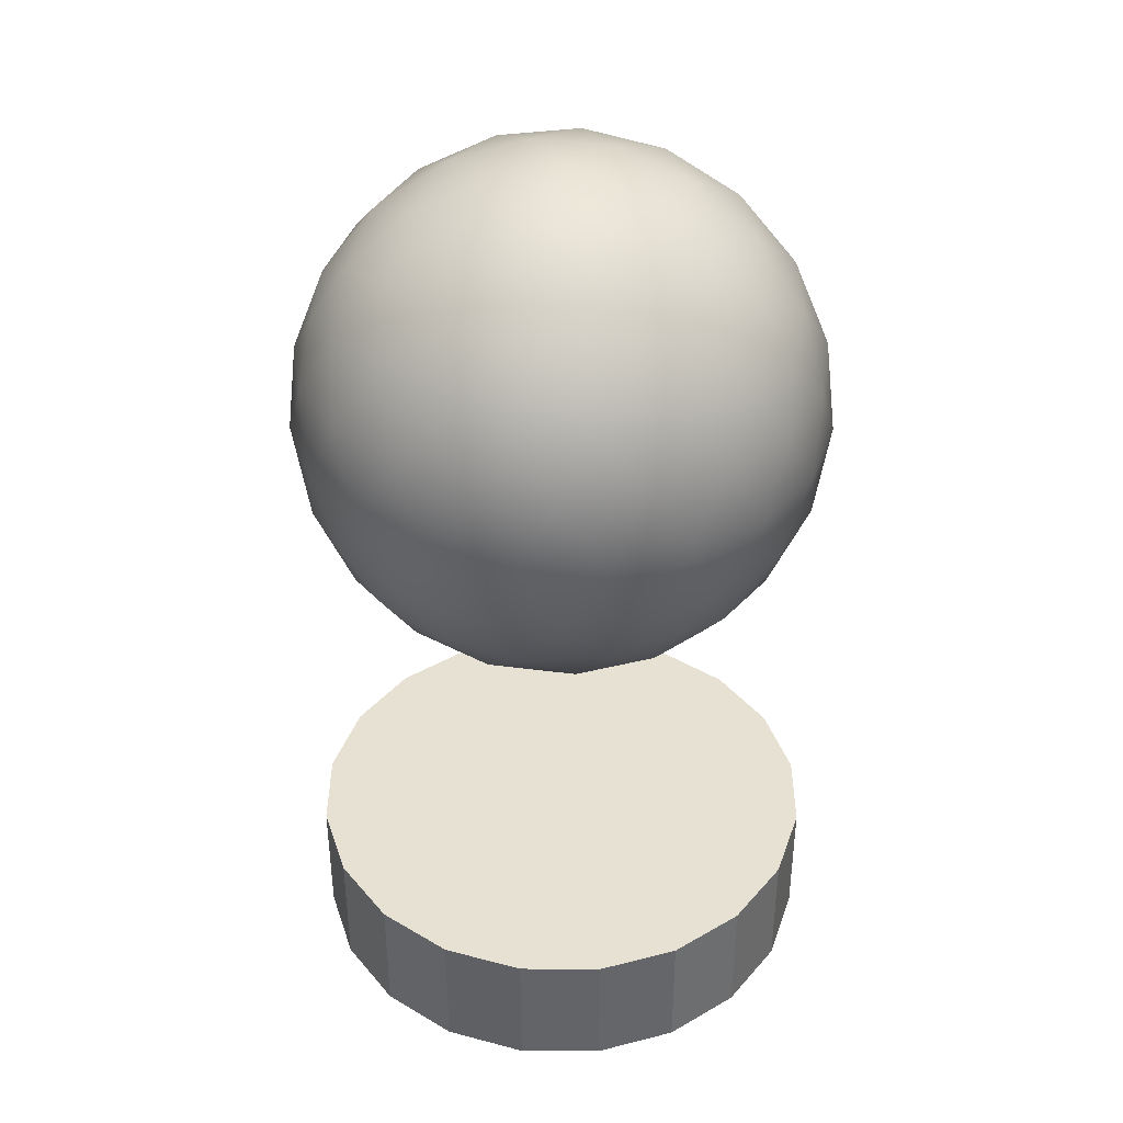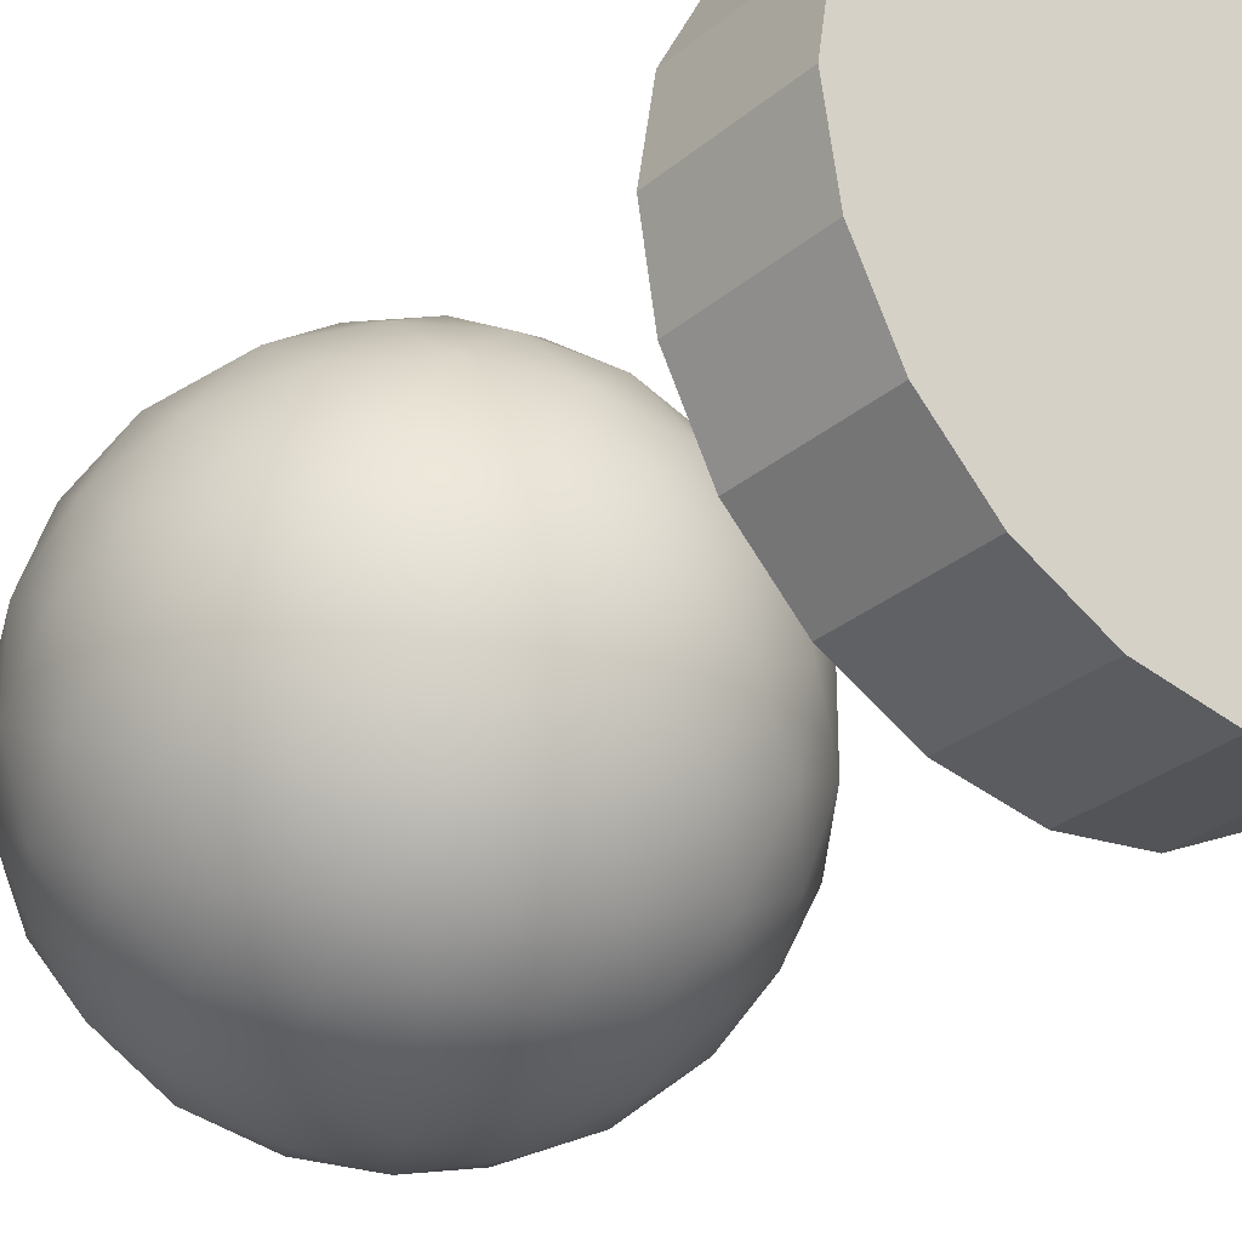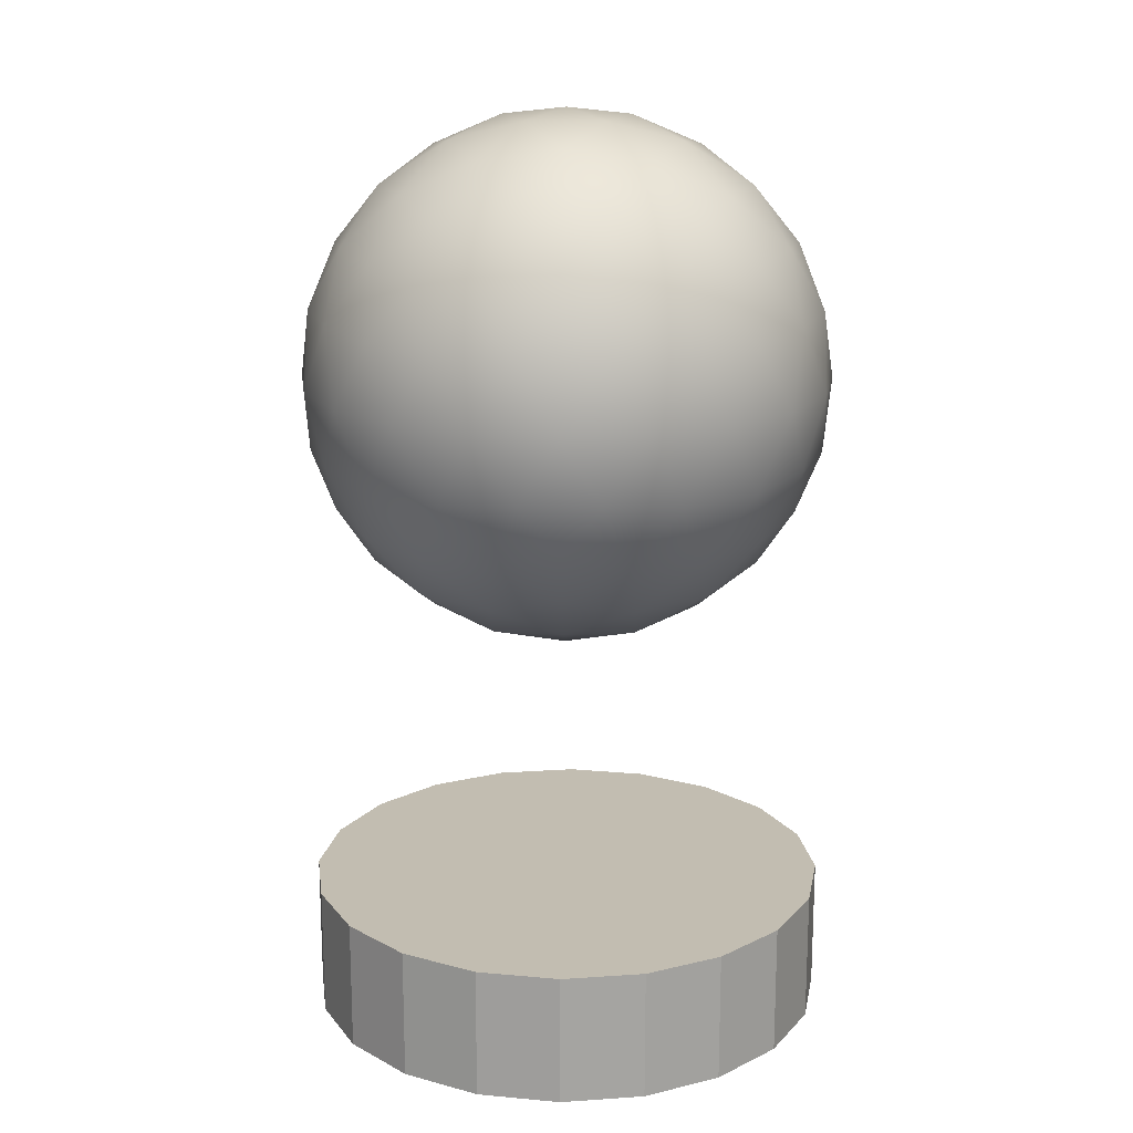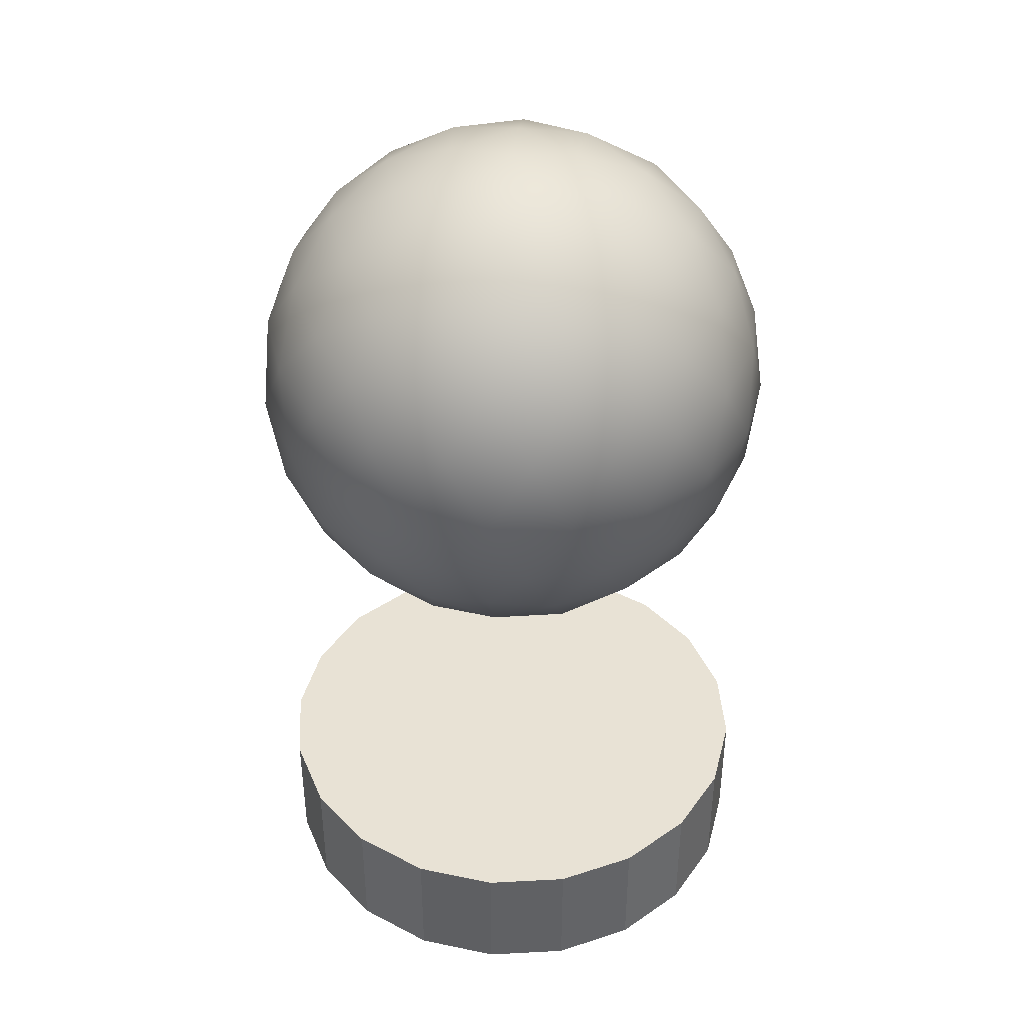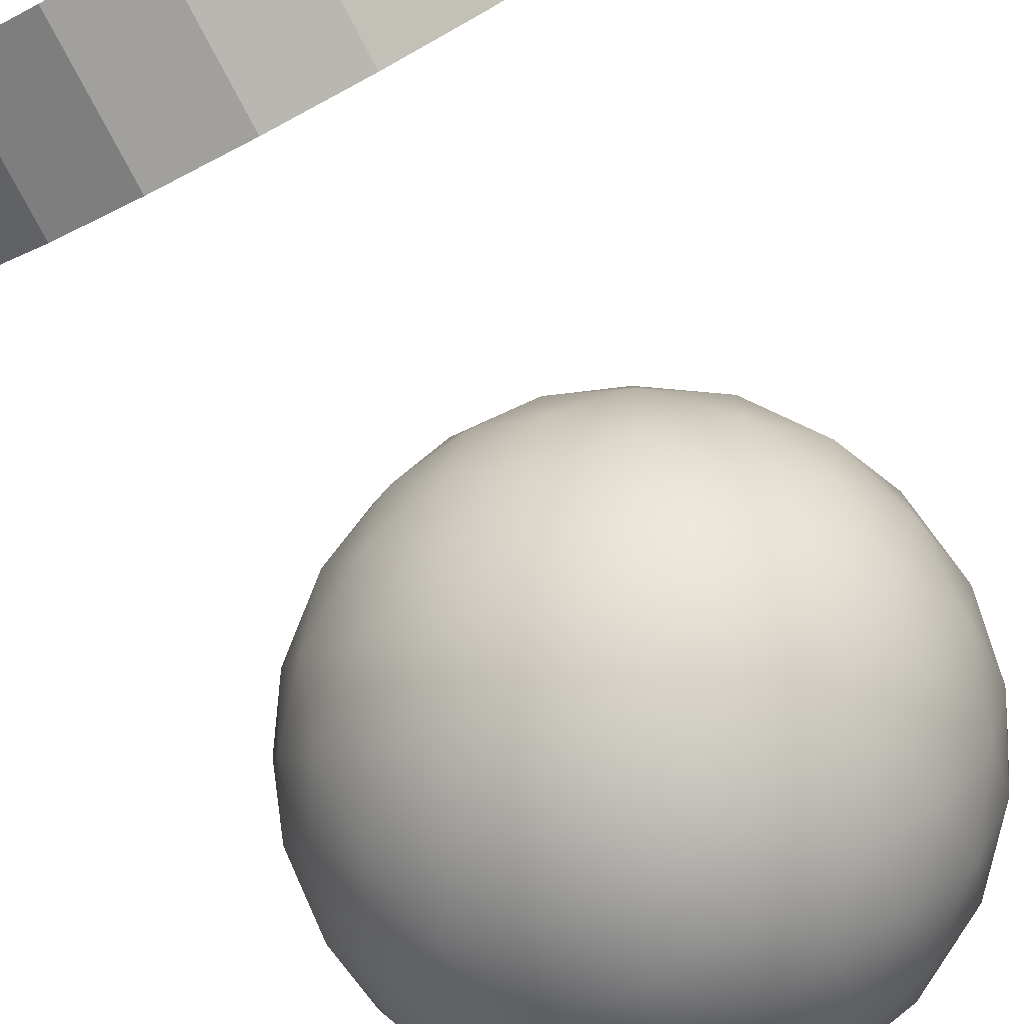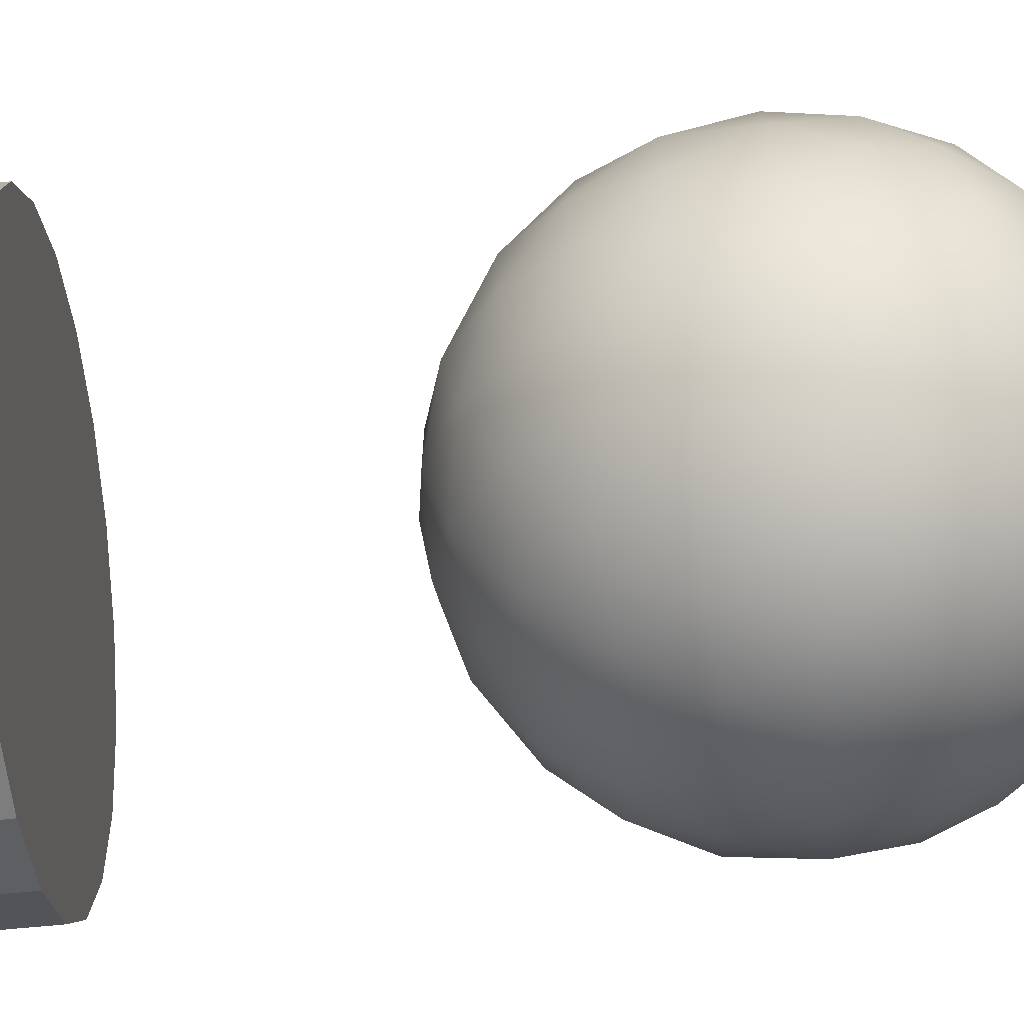
<metadata>
{"format":"obj","ext":"obj","renderer":"f3d","projection":"perspective","resolution":1024,"background":"white","views":[{"elev":38.9,"azim":99.3,"up":"+Y"},{"elev":-29.8,"azim":-39.7,"up":"+Z"},{"elev":17.0,"azim":-88.7,"up":"+Y"},{"elev":40.6,"azim":131.3,"up":"+Y"},{"elev":-77.5,"azim":27.7,"up":"+Z"},{"elev":-68.1,"azim":95.5,"up":"+Z"}]}
</metadata>
<code>
o StartMarker
v 0 0.6 0
v 0.2894 0.8211 0.2103
v -0.1106 0.8211 0.3403
v -0.3578 0.8211 0
v -0.1106 0.8211 -0.3403
v 0.2894 0.8211 -0.2103
v 0.1106 1.179 0.3403
v -0.2894 1.179 0.2103
v -0.2894 1.179 -0.2103
v 0.1106 1.179 -0.3403
v 0.3578 1.179 0
v 0 1.4 0
v -0.09313 0.737 0.2866
v -0.06498 0.6597 0.2
v -0.03104 0.6128 0.09554
v 0.08127 0.6128 0.05905
v 0.1701 0.6597 0.1236
v 0.2438 0.737 0.1771
v 0.2128 0.7991 0.2727
v 0.1051 0.7897 0.3236
v -0.01186 0.7991 0.3457
v 0.3251 0.7991 -0.1181
v 0.3403 0.7897 0
v 0.3251 0.7991 0.1181
v 0.08127 0.6128 -0.05905
v 0.1701 0.6597 -0.1236
v 0.2438 0.737 -0.1771
v -0.3014 0.737 0
v -0.2103 0.6597 0
v -0.1005 0.6128 0
v -0.1936 0.7991 0.2866
v -0.2753 0.7897 0.2
v -0.3324 0.7991 0.09554
v -0.09313 0.737 -0.2866
v -0.06498 0.6597 -0.2
v -0.03104 0.6128 -0.09554
v -0.3324 0.7991 -0.09554
v -0.2753 0.7897 -0.2
v -0.1936 0.7991 -0.2866
v -0.01186 0.7991 -0.3457
v 0.1051 0.7897 -0.3236
v 0.2128 0.7991 -0.2727
v 0.3826 1.1 0.05905
v 0.3804 1 0.1236
v 0.3443 0.8995 0.1771
v 0.3443 0.8995 -0.1771
v 0.3804 1 -0.1236
v 0.3826 1.1 -0.05905
v 0.06209 1.1 0.3822
v 0 1 0.4
v -0.06209 0.8995 0.3822
v 0.2749 0.8995 0.2727
v 0.2351 1 0.3236
v 0.1744 1.1 0.3457
v -0.3443 1.1 0.1771
v -0.3804 1 0.1236
v -0.3826 0.8995 0.05905
v -0.1744 0.8995 0.3457
v -0.2351 1 0.3236
v -0.2749 1.1 0.2727
v -0.2749 1.1 -0.2727
v -0.2351 1 -0.3236
v -0.1744 0.8995 -0.3457
v -0.3826 0.8995 -0.05905
v -0.3804 1 -0.1236
v -0.3443 1.1 -0.1771
v 0.1744 1.1 -0.3457
v 0.2351 1 -0.3236
v 0.2749 0.8995 -0.2727
v -0.06209 0.8995 -0.3822
v 0 1 -0.4
v 0.06209 1.1 -0.3822
v 0.3324 1.201 0.09554
v 0.2753 1.21 0.2
v 0.1936 1.201 0.2866
v 0.01186 1.201 0.3457
v -0.1051 1.21 0.3236
v -0.2128 1.201 0.2727
v -0.3251 1.201 0.1181
v -0.3403 1.21 0
v -0.3251 1.201 -0.1181
v -0.2128 1.201 -0.2727
v -0.1051 1.21 -0.3236
v 0.01186 1.201 -0.3457
v 0.1936 1.201 -0.2866
v 0.2753 1.21 -0.2
v 0.3324 1.201 -0.09554
v 0.03104 1.387 0.09554
v 0.06498 1.34 0.2
v 0.09313 1.263 0.2866
v 0.3014 1.263 0
v 0.2103 1.34 0
v 0.1005 1.387 0
v -0.08127 1.387 0.05905
v -0.1701 1.34 0.1236
v -0.2438 1.263 0.1771
v -0.08127 1.387 -0.05905
v -0.1701 1.34 -0.1236
v -0.2438 1.263 -0.1771
v 0.03104 1.387 -0.09554
v 0.06498 1.34 -0.2
v 0.09313 1.263 -0.2866
v 0.1447 1.358 -0.1051
v 0.2553 1.289 -0.1051
v 0.1789 1.289 -0.2103
v -0.05528 1.358 -0.1701
v -0.02112 1.289 -0.2753
v -0.1447 1.289 -0.2351
v -0.1789 1.358 0
v -0.2683 1.289 -0.06498
v -0.2683 1.289 0.06498
v -0.05528 1.358 0.1701
v -0.1447 1.289 0.2351
v -0.02112 1.289 0.2753
v 0.1447 1.358 0.1051
v 0.1789 1.289 0.2103
v 0.2553 1.289 0.1051
v 0.3447 1.111 -0.1701
v 0.3236 1 -0.2351
v 0.2683 1.111 -0.2753
v -0.05528 1.111 -0.3804
v -0.1236 1 -0.3804
v -0.1789 1.111 -0.3403
v -0.3789 1.111 -0.06498
v -0.4 1 0
v -0.3789 1.111 0.06498
v -0.1789 1.111 0.3403
v -0.1236 1 0.3804
v -0.05528 1.111 0.3804
v 0.2683 1.111 0.2753
v 0.3236 1 0.2351
v 0.3447 1.111 0.1701
v 0.1236 1 -0.3804
v 0.1789 0.8894 -0.3403
v 0.05528 0.8894 -0.3804
v -0.3236 1 -0.2351
v -0.2683 0.8894 -0.2753
v -0.3447 0.8894 -0.1701
v -0.3236 1 0.2351
v -0.3447 0.8894 0.1701
v -0.2683 0.8894 0.2753
v 0.1236 1 0.3804
v 0.05528 0.8894 0.3804
v 0.1789 0.8894 0.3403
v 0.4 1 0
v 0.3789 0.8894 0.06498
v 0.3789 0.8894 -0.06498
v 0.1447 0.7106 -0.2351
v 0.05528 0.6422 -0.1701
v 0.02112 0.7106 -0.2753
v -0.1789 0.7106 -0.2103
v -0.1447 0.6422 -0.1051
v -0.2553 0.7106 -0.1051
v -0.2553 0.7106 0.1051
v -0.1447 0.6422 0.1051
v -0.1789 0.7106 0.2103
v 0.2683 0.7106 -0.06498
v 0.2683 0.7106 0.06498
v 0.1789 0.6422 0
v 0.02112 0.7106 0.2753
v 0.05528 0.6422 0.1701
v 0.1447 0.7106 0.2351
v -0.4 -0 0
v -0.1236 -0 0.3804
v -0.2351 -0 0.3236
v -0.3236 -0 0.2351
v -0.3804 -0 0.1236
v -0.3804 0.2 0.1236
v -0.3236 0.2 0.2351
v -0.2351 0.2 0.3236
v -0.1236 0.2 0.3804
v -0 -0 -0.4
v -0.3804 -0 -0.1236
v -0.3236 -0 -0.2351
v -0.2351 -0 -0.3236
v -0.1236 -0 -0.3804
v -0.4 0.2 0
v -0.1236 0.2 -0.3804
v -0.2351 0.2 -0.3236
v -0.3236 0.2 -0.2351
v -0.3804 0.2 -0.1236
v 0.4 -0 0
v -0 -0 0.4
v 0.3804 -0 0.1236
v 0.3236 -0 0.2351
v 0.2351 -0 0.3236
v 0.1236 -0 0.3804
v -0 0.2 0.4
v 0.1236 0.2 0.3804
v 0.2351 0.2 0.3236
v 0.3236 0.2 0.2351
v 0.3804 0.2 0.1236
v 0.1236 -0 -0.3804
v 0.2351 -0 -0.3236
v 0.3236 -0 -0.2351
v 0.3804 -0 -0.1236
v 0.4 0.2 0
v -0 0.2 -0.4
v 0.3804 0.2 -0.1236
v 0.3236 0.2 -0.2351
v 0.2351 0.2 -0.3236
v 0.1236 0.2 -0.3804
f 1 16 15
f 2 18 24
f 1 15 30
f 1 30 36
f 1 36 25
f 2 24 45
f 3 21 51
f 4 33 57
f 5 39 63
f 6 42 69
f 2 45 52
f 3 51 58
f 4 57 64
f 5 63 70
f 6 69 46
f 7 75 90
f 8 78 96
f 9 81 99
f 10 84 102
f 11 87 91
f 93 100 12
f 92 103 93
f 91 104 92
f 93 103 100
f 103 101 100
f 92 104 103
f 104 105 103
f 103 105 101
f 105 102 101
f 91 87 104
f 87 86 104
f 104 86 105
f 86 85 105
f 105 85 102
f 85 10 102
f 100 97 12
f 101 106 100
f 102 107 101
f 100 106 97
f 106 98 97
f 101 107 106
f 107 108 106
f 106 108 98
f 108 99 98
f 102 84 107
f 84 83 107
f 107 83 108
f 83 82 108
f 108 82 99
f 82 9 99
f 97 94 12
f 98 109 97
f 99 110 98
f 97 109 94
f 109 95 94
f 98 110 109
f 110 111 109
f 109 111 95
f 111 96 95
f 99 81 110
f 81 80 110
f 110 80 111
f 80 79 111
f 111 79 96
f 79 8 96
f 94 88 12
f 95 112 94
f 96 113 95
f 94 112 88
f 112 89 88
f 95 113 112
f 113 114 112
f 112 114 89
f 114 90 89
f 96 78 113
f 78 77 113
f 113 77 114
f 77 76 114
f 114 76 90
f 76 7 90
f 88 93 12
f 89 115 88
f 90 116 89
f 88 115 93
f 115 92 93
f 89 116 115
f 116 117 115
f 115 117 92
f 117 91 92
f 90 75 116
f 75 74 116
f 116 74 117
f 74 73 117
f 117 73 91
f 73 11 91
f 48 87 11
f 47 118 48
f 46 119 47
f 48 118 87
f 118 86 87
f 47 119 118
f 119 120 118
f 118 120 86
f 120 85 86
f 46 69 119
f 69 68 119
f 119 68 120
f 68 67 120
f 120 67 85
f 67 10 85
f 72 84 10
f 71 121 72
f 70 122 71
f 72 121 84
f 121 83 84
f 71 122 121
f 122 123 121
f 121 123 83
f 123 82 83
f 70 63 122
f 63 62 122
f 122 62 123
f 62 61 123
f 123 61 82
f 61 9 82
f 66 81 9
f 65 124 66
f 64 125 65
f 66 124 81
f 124 80 81
f 65 125 124
f 125 126 124
f 124 126 80
f 126 79 80
f 64 57 125
f 57 56 125
f 125 56 126
f 56 55 126
f 126 55 79
f 55 8 79
f 60 78 8
f 59 127 60
f 58 128 59
f 60 127 78
f 127 77 78
f 59 128 127
f 128 129 127
f 127 129 77
f 129 76 77
f 58 51 128
f 51 50 128
f 128 50 129
f 50 49 129
f 129 49 76
f 49 7 76
f 54 75 7
f 53 130 54
f 52 131 53
f 54 130 75
f 130 74 75
f 53 131 130
f 131 132 130
f 130 132 74
f 132 73 74
f 52 45 131
f 45 44 131
f 131 44 132
f 44 43 132
f 132 43 73
f 43 11 73
f 67 72 10
f 68 133 67
f 69 134 68
f 67 133 72
f 133 71 72
f 68 134 133
f 134 135 133
f 133 135 71
f 135 70 71
f 69 42 134
f 42 41 134
f 134 41 135
f 41 40 135
f 135 40 70
f 40 5 70
f 61 66 9
f 62 136 61
f 63 137 62
f 61 136 66
f 136 65 66
f 62 137 136
f 137 138 136
f 136 138 65
f 138 64 65
f 63 39 137
f 39 38 137
f 137 38 138
f 38 37 138
f 138 37 64
f 37 4 64
f 55 60 8
f 56 139 55
f 57 140 56
f 55 139 60
f 139 59 60
f 56 140 139
f 140 141 139
f 139 141 59
f 141 58 59
f 57 33 140
f 33 32 140
f 140 32 141
f 32 31 141
f 141 31 58
f 31 3 58
f 49 54 7
f 50 142 49
f 51 143 50
f 49 142 54
f 142 53 54
f 50 143 142
f 143 144 142
f 142 144 53
f 144 52 53
f 51 21 143
f 21 20 143
f 143 20 144
f 20 19 144
f 144 19 52
f 19 2 52
f 43 48 11
f 44 145 43
f 45 146 44
f 43 145 48
f 145 47 48
f 44 146 145
f 146 147 145
f 145 147 47
f 147 46 47
f 45 24 146
f 24 23 146
f 146 23 147
f 23 22 147
f 147 22 46
f 22 6 46
f 27 42 6
f 26 148 27
f 25 149 26
f 27 148 42
f 148 41 42
f 26 149 148
f 149 150 148
f 148 150 41
f 150 40 41
f 25 36 149
f 36 35 149
f 149 35 150
f 35 34 150
f 150 34 40
f 34 5 40
f 34 39 5
f 35 151 34
f 36 152 35
f 34 151 39
f 151 38 39
f 35 152 151
f 152 153 151
f 151 153 38
f 153 37 38
f 36 30 152
f 30 29 152
f 152 29 153
f 29 28 153
f 153 28 37
f 28 4 37
f 28 33 4
f 29 154 28
f 30 155 29
f 28 154 33
f 154 32 33
f 29 155 154
f 155 156 154
f 154 156 32
f 156 31 32
f 30 15 155
f 15 14 155
f 155 14 156
f 14 13 156
f 156 13 31
f 13 3 31
f 22 27 6
f 23 157 22
f 24 158 23
f 22 157 27
f 157 26 27
f 23 158 157
f 158 159 157
f 157 159 26
f 159 25 26
f 24 18 158
f 18 17 158
f 158 17 159
f 17 16 159
f 159 16 25
f 16 1 25
f 13 21 3
f 14 160 13
f 15 161 14
f 13 160 21
f 160 20 21
f 14 161 160
f 161 162 160
f 160 162 20
f 162 19 20
f 15 16 161
f 16 17 161
f 161 17 162
f 17 18 162
f 162 18 19
f 18 2 19
f 179 188 192
f 192 197 199
f 199 200 201
f 201 202 198
f 198 178 179
f 179 180 181
f 181 177 168
f 168 169 170
f 170 171 188
f 188 189 190
f 190 191 192
f 192 199 201
f 201 198 179
f 179 181 168
f 168 170 188
f 188 190 192
f 192 201 179
f 179 168 188
f 188 164 183
f 171 165 164
f 170 166 165
f 169 167 166
f 168 163 167
f 172 178 198
f 176 179 178
f 175 180 179
f 174 181 180
f 173 177 181
f 182 199 197
f 196 200 199
f 195 201 200
f 194 202 201
f 193 198 202
f 183 189 188
f 187 190 189
f 186 191 190
f 185 192 191
f 184 197 192
f 194 183 167
f 188 171 164
f 171 170 165
f 170 169 166
f 169 168 167
f 168 177 163
f 172 176 178
f 176 175 179
f 175 174 180
f 174 173 181
f 173 163 177
f 182 196 199
f 196 195 200
f 195 194 201
f 194 193 202
f 193 172 198
f 183 187 189
f 187 186 190
f 186 185 191
f 185 184 192
f 184 182 197
f 167 163 173
f 173 174 175
f 175 176 172
f 172 193 194
f 194 195 196
f 196 182 184
f 184 185 186
f 186 187 183
f 183 164 165
f 165 166 167
f 167 173 175
f 175 172 194
f 194 196 184
f 184 186 183
f 183 165 167
f 167 175 194
f 194 184 183

</code>
